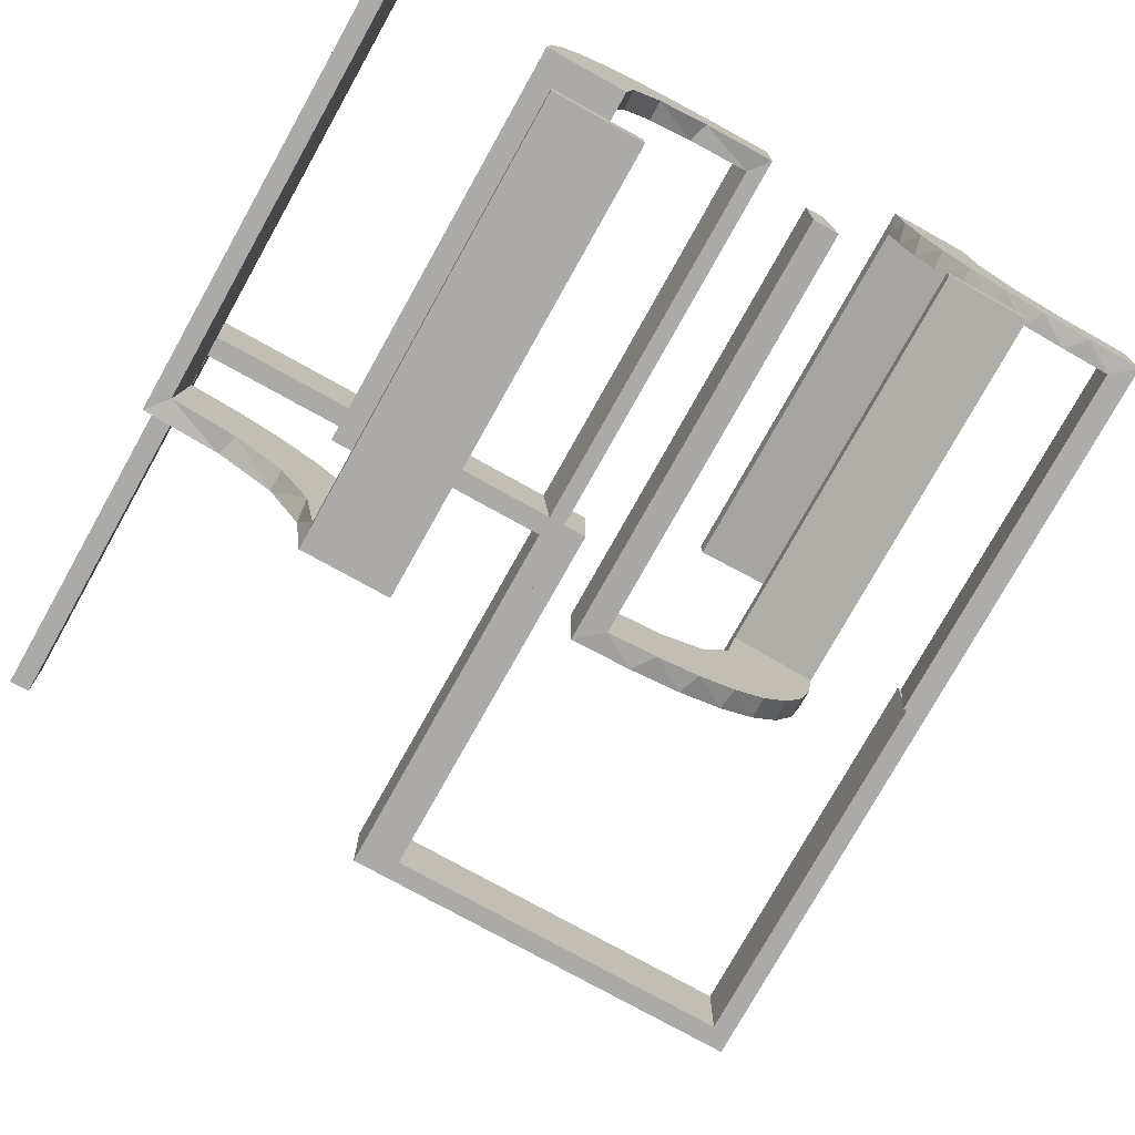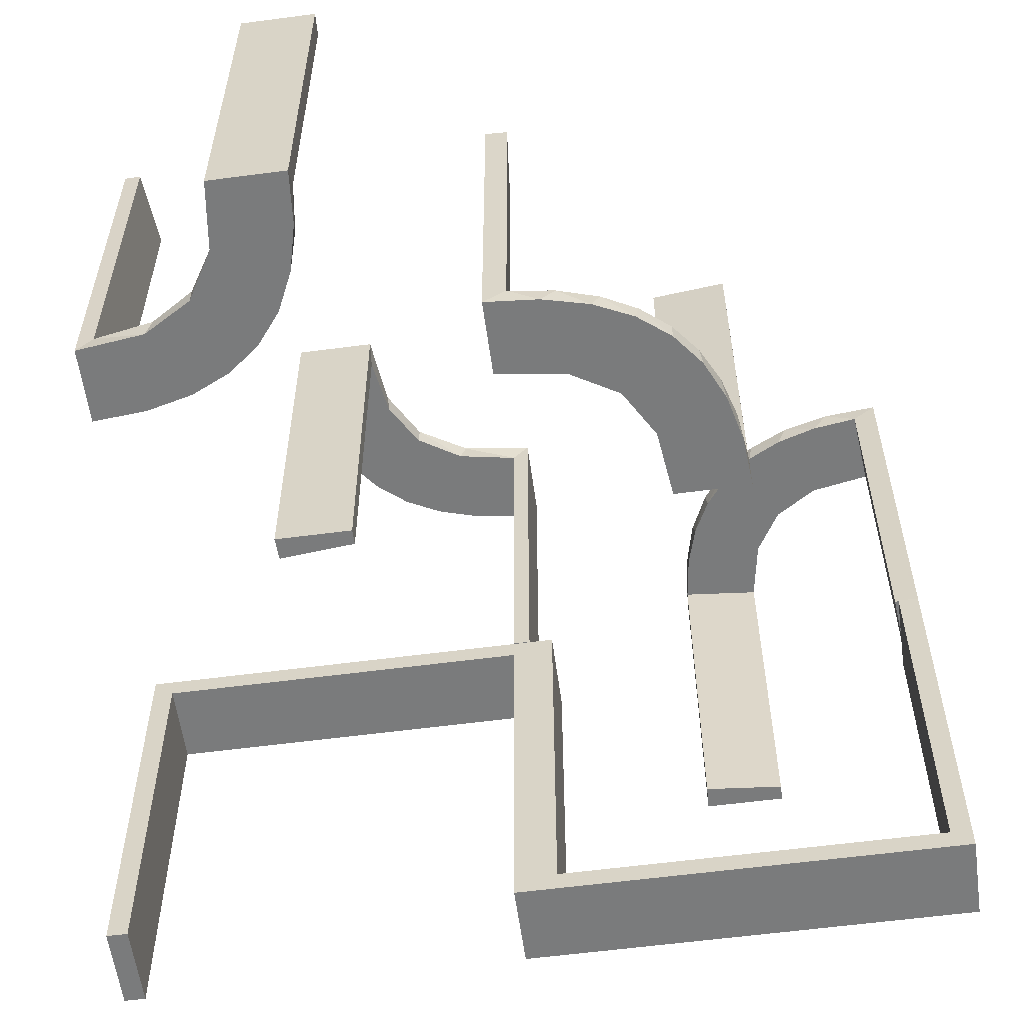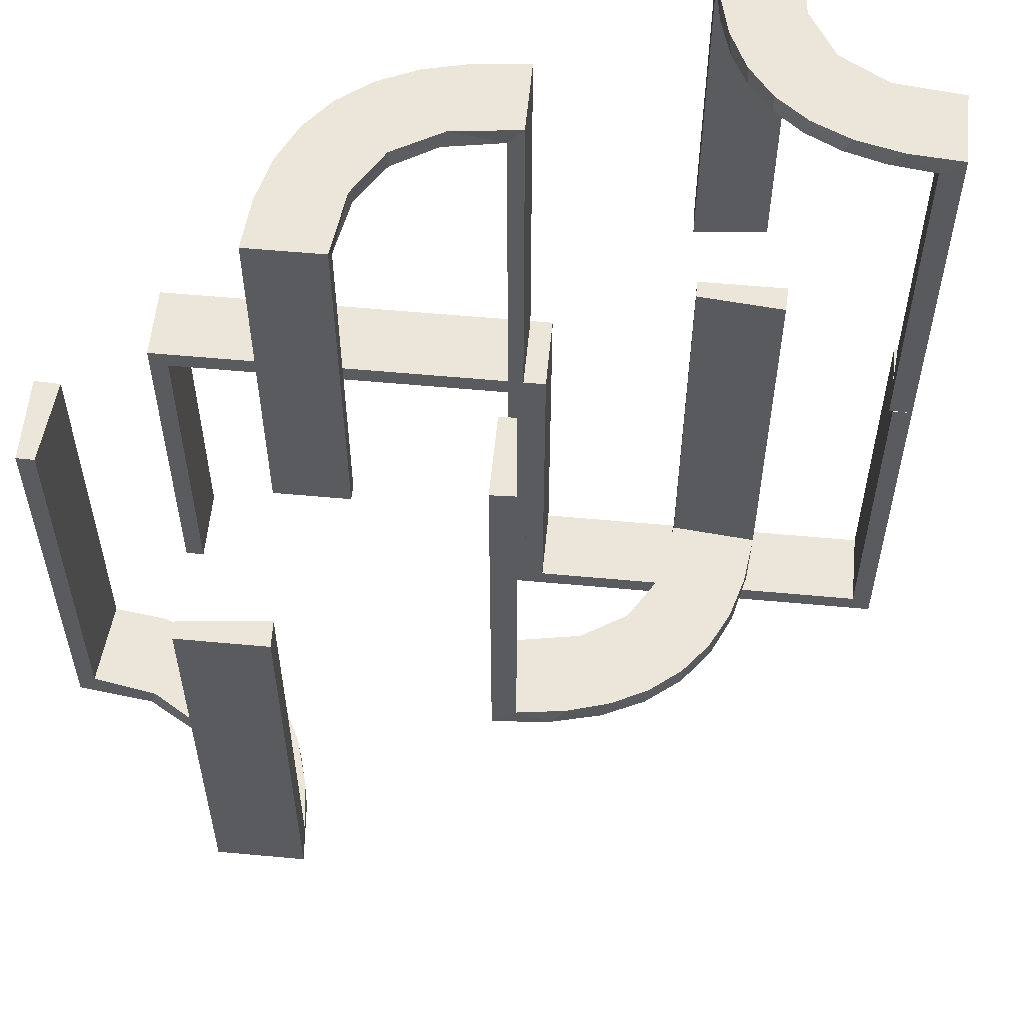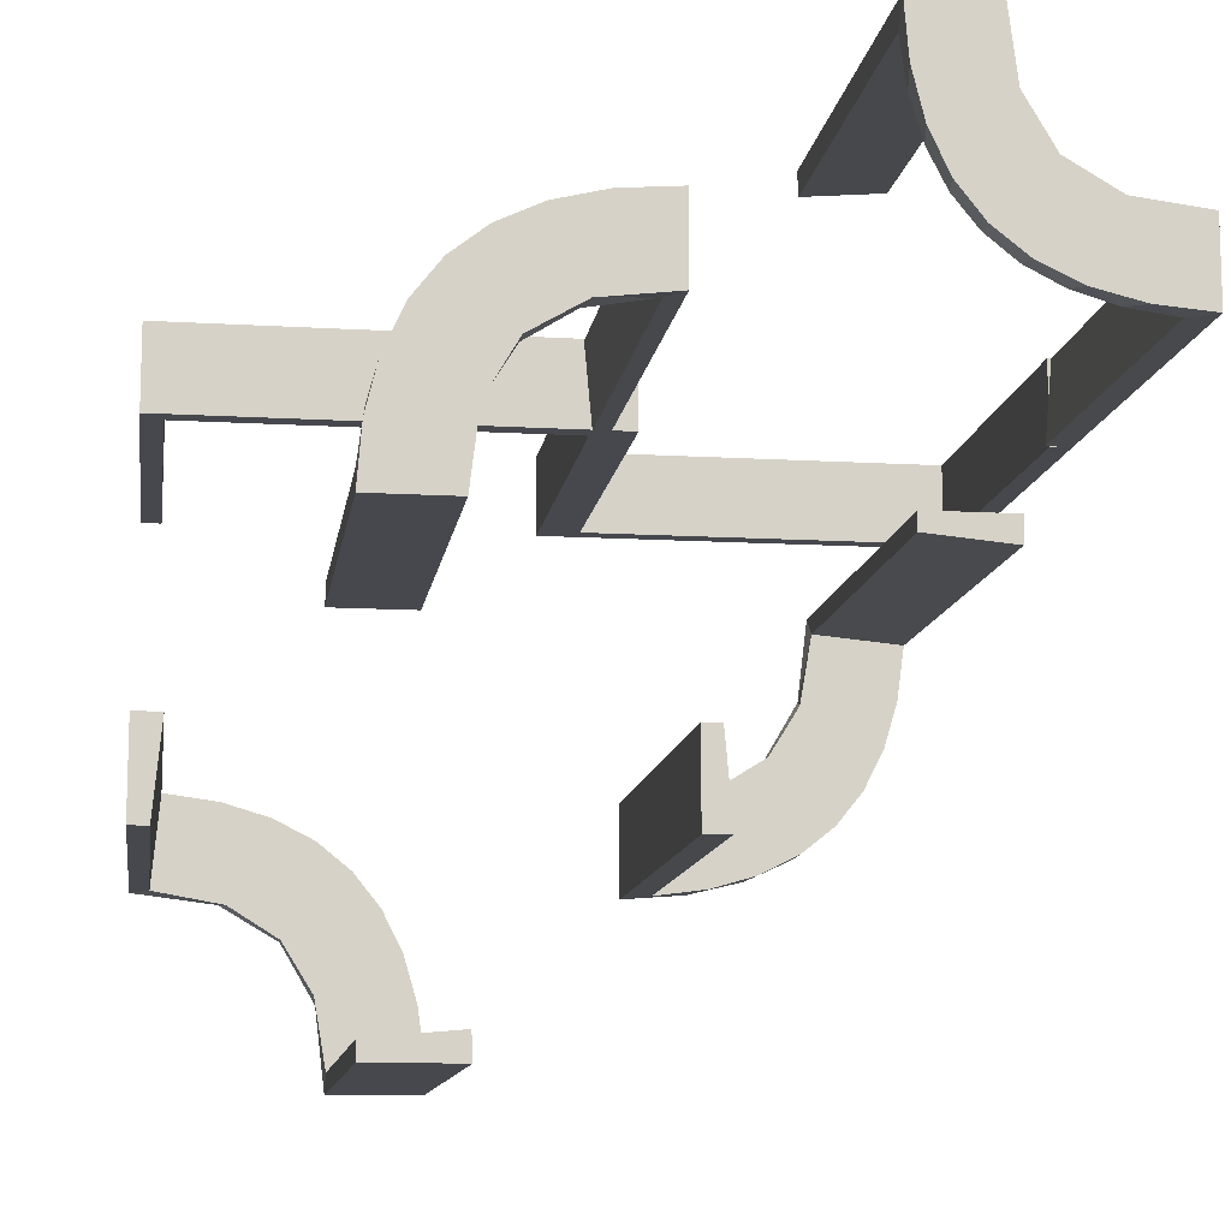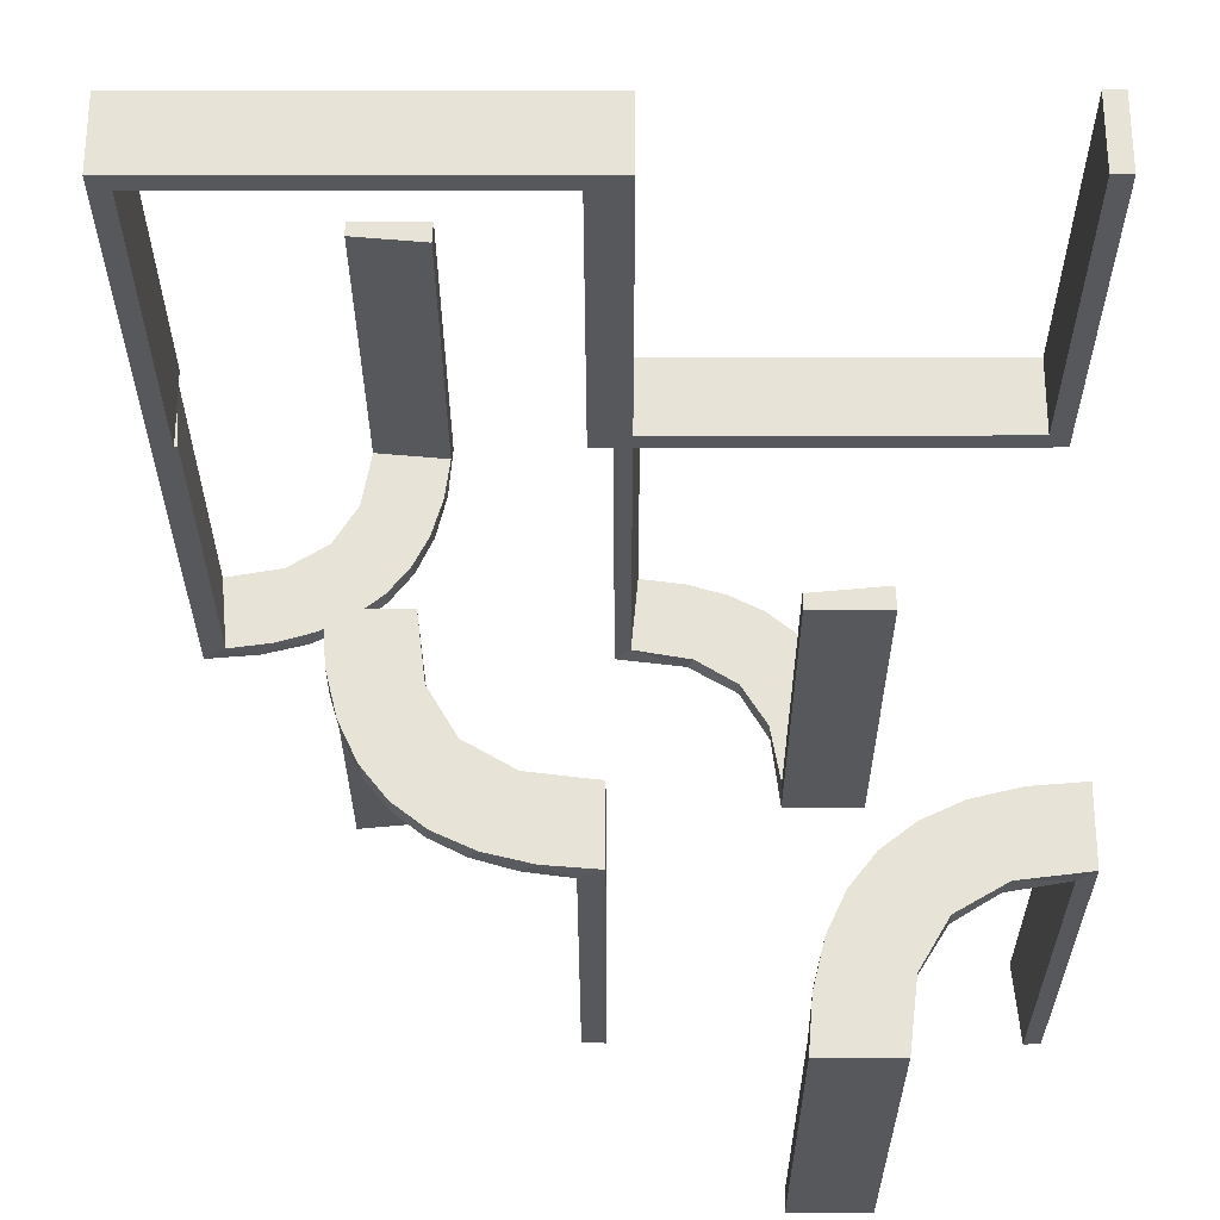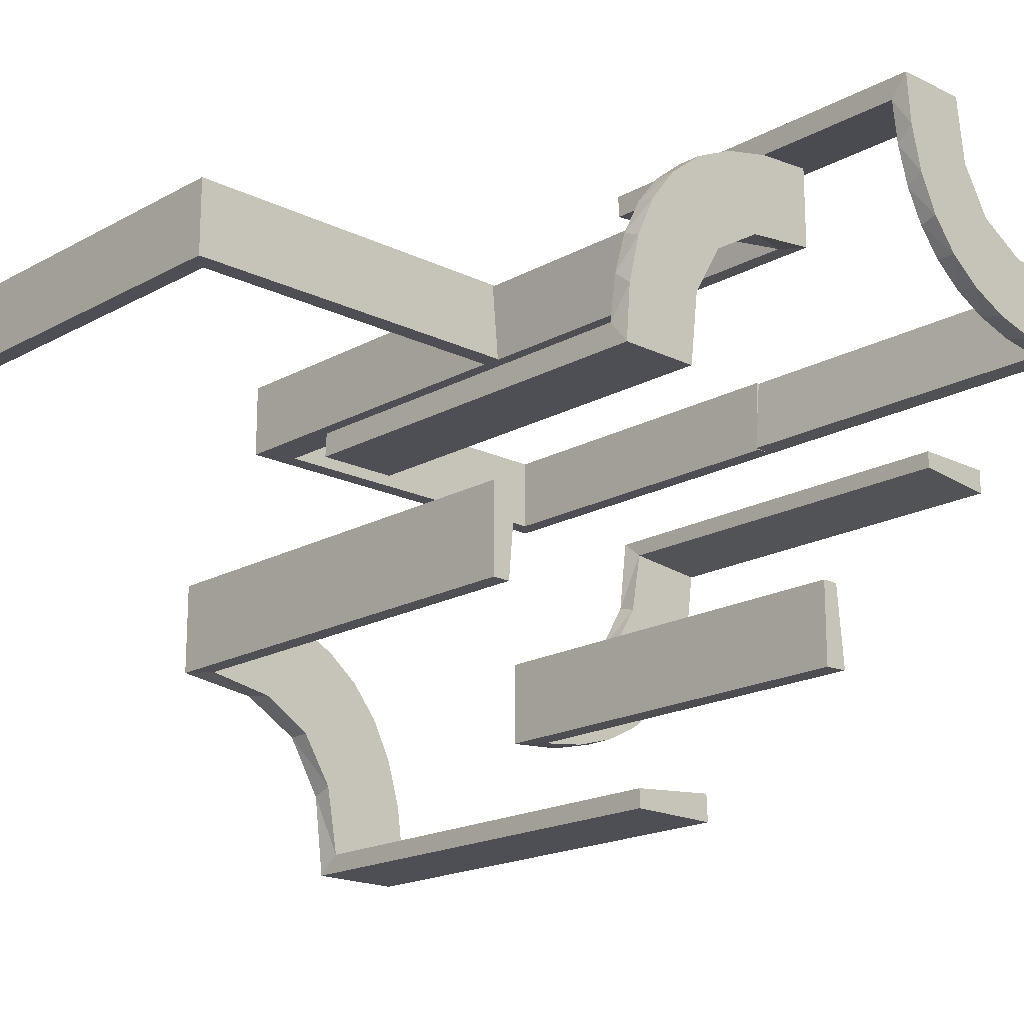
<metadata>
{"format":"obj","ext":"obj","renderer":"f3d","projection":"perspective","resolution":1024,"background":"white","views":[{"elev":-75.9,"azim":-29.1,"up":"+Y"},{"elev":-58.3,"azim":7.8,"up":"+Z"},{"elev":57.5,"azim":5.5,"up":"+Z"},{"elev":-11.7,"azim":-8.2,"up":"+Y"},{"elev":-28.2,"azim":-179.9,"up":"+Y"},{"elev":-18.4,"azim":-43.3,"up":"+Y"}]}
</metadata>
<code>
v 0 0.3 0
v 0 0.3 -0.5
v 0 0.2 0
v 0 0.2 -0.5
v -0.2013 -0.4314 0
v 0.475 0.3 0
v 0.475 0.3 -0.475
v 0.475 0.2 0
v 0.475 0.2 -0.475
v 0.3591 0.2245 0.475
v -0.1909 0.09599 0.475
v -0.1452 0.2747 0.475
v 0.4111 0.2092 0.475
v 0.134 -0.2789 0
v -0.09324 0.29 0.475
v -0.4752 -0.3009 0.5
v -0.4752 -0.3009 0.3417
v -0.4752 -0.3009 0.1833
v -0.4752 -0.3009 0.025
v 0.07373 -0.2936 0
v 0.2472 0.3145 0.475
v 0.03392 -0.298 0.2625
v 0.03392 -0.298 0.5
v 0.03392 -0.298 0.025
v 0.4109 0.3109 0.5
v -0.2572 0.1847 0.475
v -0.09346 0.1883 0.5
v 0.2798 -0.1401 0.025
v 0.2012 0.4704 0
v 0.2012 0.4704 0.2375
v 0.2012 0.4704 0.475
v -0.216 -0.3711 0
v -0.2272 0.2221 0.5
v -0.2272 0.2221 0.475
v 0.2602 -0.18 0
v -0.3031 0.02878 0
v -0.3031 0.02878 0.2375
v -0.3031 0.02878 0.475
v -0.3548 -0.2253 0.025
v 0.3 0.5 0
v 0.3 0.5 0.5
v -0.2044 -0.0007887 0
v -0.2044 -0.0007887 0.25
v -0.2044 -0.0007887 0.5
v 0.3109 0.4109 0.5
v -0.2048 -0.4119 0.025
v -0.1852 0.255 0.5
v 0.4306 0.2056 0.5
v -0.3148 -0.245 0
v -0.2952 0.0881 0.475
v -0.07372 0.2936 0.5
v 0.1565 -0.1514 0
v 0.1565 -0.1514 0.025
v -0.2956 -0.5008 0
v -0.2956 -0.5008 0.5
v 0.09324 -0.29 0.025
v 0.2 0.5 0
v 0.2 0.5 0.25
v 0.2 0.5 0.5
v 0.2204 0.3704 0.5
v -0.1969 -0.4712 0.2625
v -0.1969 -0.4712 0.5
v -0.1969 -0.4712 0.025
v -0.2728 -0.2779 0
v -0.2728 -0.2779 0.025
v 0.2042 -0.01962 0.5
v 0.2042 -0.01962 0.3417
v 0.2042 -0.01962 0.1833
v 0.2042 -0.01962 0.025
v -0.284 0.1289 0.5
v 0.1452 -0.2747 0.025
v -0.4065 -0.3117 0
v -0.2428 -0.3153 0.025
v 0.4796 0.3001 0
v 0.4796 0.3001 0.475
v 0.4796 0.3001 0.3167
v 0.4796 0.3001 0.1583
v 0.1852 -0.255 0
v -0.02476 0.1991 0
v -0.02476 0.1991 0.475
v -0.02476 0.1991 0.3167
v -0.02476 0.1991 0.1583
v -0.4068 -0.21 0.025
v 0.3044 0.0007882 0
v 0.3044 0.0007882 0.5
v -0.3091 -0.404 0.025
v 0.2056 0.4306 0.5
v 0.025 0.3 0
v 0.025 0.3 -0.475
v 0.025 0.2 0
v 0.025 0.2 -0.475
v -0.3989 -0.3143 0.025
v 0.1935 -0.08832 0
v -0.2987 0.06859 0.5
v -0.5 0.3 0
v -0.5 0.3 -0.5
v -0.5 0.2 0
v -0.5 0.2 -0.5
v 0.5 0.3 0
v 0.5 0.3 0.25
v 0.5 0.3 -0.5
v 0.5 0.3 0.5
v 0.5 0.2 0
v 0.5 0.2 -0.5
v 0.5 0.2 0.5
v 0.2987 -0.06859 0
v -0.1935 0.08832 0.5
v -0.004351 0.2992 0
v -0.004351 0.2992 0.25
v -0.004351 0.2992 0.5
v -0.004351 0.1992 0
v -0.004351 0.1992 0.5
v -0.025 0.3 -0.025
v -0.025 0.3 -0.5
v -0.025 0.2 -0.025
v -0.025 0.2 -0.5
v -0.366 -0.2211 0
v -0.3044 -0.0007887 0
v -0.3044 -0.0007887 0.5
v 0.02476 -0.1991 0.5
v 0.02476 -0.1991 0.3417
v 0.02476 -0.1991 0.1833
v 0.02476 -0.1991 0.025
v 0.1011 -0.1857 0.025
v 0.4704 0.2012 0
v 0.4704 0.2012 0.2375
v 0.4704 0.2012 0.475
v -0.4661 -0.202 0.2625
v -0.4661 -0.202 0.5
v -0.4661 -0.202 0.025
v 0.1899 -0.2521 0.025
v 0.3704 0.2204 0.5
v -0.2202 -0.3599 0.025
v 0.3001 0.4796 0
v 0.3001 0.4796 0.475
v 0.3001 0.4796 0.3167
v 0.3001 0.4796 0.1583
v 0.284 -0.1289 0
v -0.2042 0.01962 0
v -0.2042 0.01962 0.475
v -0.2042 0.01962 0.3167
v -0.2042 0.01962 0.1583
v -0.2398 -0.32 0
v 0.3479 0.3479 0.5
v 0.3479 0.3479 0.475
v -0.4956 -0.3008 0
v -0.4956 -0.3008 0.25
v -0.4956 -0.3008 0.5
v -0.4956 -0.2008 0
v -0.4956 -0.2008 0.5
v 0.3145 0.2472 0.475
v -0.1565 0.1514 0.5
v -0.1565 0.1514 0.475
v 0.2952 -0.0881 0.025
v -0.1899 0.2521 0.475
v 0.4032 0.3135 0.475
v -0.3101 -0.2479 0.025
v 0.3135 0.4032 0.475
v -0.1011 0.1857 0.475
v -0.3435 -0.3486 0
v -0.3435 -0.3486 0.025
v 0.2044 0.0007882 0
v 0.2044 0.0007882 0.25
v 0.2044 0.0007882 0.5
v 0.2442 0.3192 0.5
v 0.3031 -0.02878 0.2625
v 0.3031 -0.02878 0.5
v 0.3031 -0.02878 0.025
v -0.2602 0.18 0.5
v 0.2245 0.3591 0.475
v 0.2272 -0.2221 0
v 0.2272 -0.2221 0.025
v -0.2958 -0.4804 0.5
v -0.2958 -0.4804 0.3417
v -0.2958 -0.4804 0.1833
v -0.2958 -0.4804 0.025
v -0.2798 0.1401 0.475
v 0.09346 -0.1883 0
v 0.004352 -0.2992 0
v 0.004352 -0.2992 0.25
v 0.004352 -0.2992 0.5
v 0.004352 -0.1992 0
v 0.004352 -0.1992 0.5
v 0.2572 -0.1847 0.025
v -0.03392 0.298 0
v -0.03392 0.298 0.2375
v -0.03392 0.298 0.475
v 0.2771 0.2771 0.5
v 0.2771 0.2771 0.475
v -0.1956 -0.5008 0
v -0.1956 -0.5008 0.25
v -0.1956 -0.5008 0.5
v -0.134 0.2789 0.5
v 0.3192 0.2442 0.5
v 0.1909 -0.09599 0.025
v -0.4263 -0.2064 0
v -0.475 0.3 -0.025
v -0.475 0.3 -0.5
v -0.475 0.2 -0.025
v -0.475 0.2 -0.5
v 0.2092 0.4111 0.475
v -0.3065 -0.4117 0
f 175 176 54
f 54 176 202
f 161 160 86
f 174 175 55
f 54 55 175
f 55 173 174
f 160 161 92
f 72 92 19
f 18 147 146
f 148 17 16
f 17 148 147
f 18 17 147
f 190 5 63
f 191 190 63
f 133 46 32
f 32 143 133
f 192 191 61
f 143 64 73
f 157 65 64
f 49 117 39
f 117 196 83
f 196 149 130
f 128 130 149
f 128 150 129
f 128 149 150
f 54 202 5
f 202 160 143
f 32 5 202
f 143 160 64
f 49 64 160
f 72 49 160
f 72 146 196
f 72 117 49
f 146 149 196
f 147 149 146
f 150 147 148
f 149 147 150
f 191 192 55
f 190 191 54
f 55 54 191
f 129 16 17
f 128 129 17
f 18 19 130
f 17 18 128
f 19 92 83
f 92 161 157
f 19 83 130
f 92 157 39
f 73 65 161
f 161 86 73
f 86 176 46
f 176 63 46
f 176 175 63
f 62 174 173
f 174 62 61
f 175 174 61
f 173 55 192
f 192 62 173
f 150 148 16
f 16 129 150
f 176 86 202
f 160 202 86
f 160 92 72
f 72 19 146
f 18 146 19
f 5 46 63
f 191 63 61
f 46 5 32
f 143 73 133
f 192 61 62
f 64 65 73
f 157 64 49
f 49 39 157
f 117 83 39
f 196 130 83
f 54 5 190
f 202 143 32
f 72 196 117
f 18 130 128
f 92 39 83
f 161 65 157
f 86 133 73
f 86 46 133
f 175 61 63
f 98 97 199
f 115 199 97
f 3 4 115
f 97 3 115
f 96 198 197
f 113 95 197
f 1 113 2
f 95 113 1
f 95 1 3
f 1 2 4
f 96 95 97
f 197 198 200
f 114 113 115
f 113 197 199
f 96 98 200
f 114 116 4
f 98 199 200
f 4 116 115
f 96 197 95
f 113 114 2
f 95 3 97
f 1 4 3
f 96 97 98
f 197 200 199
f 114 115 116
f 113 199 115
f 96 200 198
f 114 4 2
f 122 123 182
f 182 123 178
f 53 52 124
f 121 122 183
f 182 183 122
f 183 120 121
f 52 53 195
f 93 195 69
f 68 163 162
f 164 67 66
f 67 164 163
f 68 67 163
f 179 20 24
f 180 179 24
f 71 56 14
f 14 78 71
f 181 180 22
f 78 171 131
f 184 172 171
f 35 138 28
f 138 106 154
f 106 84 168
f 166 168 84
f 166 85 167
f 166 84 85
f 20 179 182
f 182 178 20
f 78 52 171
f 78 14 178
f 52 78 178
f 52 93 35
f 93 162 106
f 106 138 93
f 171 52 35
f 163 84 162
f 85 163 164
f 84 163 85
f 180 181 183
f 179 180 182
f 183 182 180
f 167 66 67
f 166 167 67
f 68 69 168
f 67 68 166
f 154 168 69
f 195 154 69
f 195 28 154
f 184 53 172
f 184 28 195
f 53 184 195
f 53 124 131
f 124 123 56
f 124 71 131
f 123 24 56
f 123 122 24
f 23 121 120
f 121 23 22
f 122 121 22
f 120 183 181
f 181 23 120
f 85 164 66
f 66 167 85
f 123 124 178
f 52 178 124
f 52 195 93
f 93 69 162
f 68 162 69
f 20 56 24
f 180 24 22
f 56 20 14
f 78 131 71
f 181 22 23
f 171 172 131
f 184 171 35
f 35 28 184
f 138 154 28
f 106 168 154
f 178 14 20
f 93 138 35
f 162 84 106
f 68 168 166
f 53 131 172
f 124 56 71
f 122 22 24
f 81 80 112
f 112 80 27
f 153 152 159
f 82 81 111
f 112 111 81
f 111 79 82
f 152 153 11
f 107 11 140
f 141 43 44
f 42 142 139
f 142 42 43
f 141 142 43
f 110 51 187
f 109 110 187
f 12 15 193
f 193 47 12
f 108 109 186
f 47 33 155
f 26 34 33
f 169 70 177
f 70 94 50
f 94 119 38
f 37 38 119
f 37 118 36
f 37 119 118
f 112 27 51
f 47 27 152
f 27 47 193
f 193 51 27
f 47 152 33
f 169 33 152
f 152 107 169
f 107 44 94
f 94 70 107
f 43 119 44
f 118 43 42
f 119 43 118
f 109 108 111
f 110 109 112
f 111 112 109
f 36 139 142
f 37 36 142
f 141 140 38
f 142 141 37
f 50 38 140
f 11 50 140
f 11 177 50
f 26 153 34
f 26 177 11
f 153 26 11
f 155 153 159
f 159 80 15
f 159 12 155
f 80 187 15
f 34 153 155
f 80 81 187
f 185 82 79
f 82 185 186
f 81 82 186
f 79 111 108
f 108 185 79
f 118 42 139
f 139 36 118
f 80 159 27
f 152 27 159
f 152 11 107
f 107 140 44
f 141 44 140
f 51 15 187
f 109 187 186
f 15 51 193
f 47 155 12
f 108 186 185
f 33 34 155
f 26 33 169
f 169 177 26
f 70 50 177
f 94 38 50
f 112 51 110
f 107 70 169
f 44 119 94
f 141 38 37
f 159 15 12
f 81 186 187
f 3 4 91
f 9 91 4
f 104 103 9
f 4 104 9
f 1 88 89
f 7 2 89
f 101 7 99
f 2 7 101
f 2 101 104
f 101 99 103
f 1 2 4
f 89 88 90
f 6 7 9
f 7 89 91
f 1 3 90
f 6 8 103
f 3 91 90
f 103 8 9
f 1 89 2
f 7 6 99
f 2 104 4
f 101 103 104
f 1 4 3
f 89 90 91
f 6 9 8
f 7 91 9
f 1 90 88
f 6 103 99
f 41 45 87
f 45 144 165
f 41 87 59
f 45 165 60
f 194 188 144
f 25 194 144
f 102 48 25
f 25 132 194
f 102 105 48
f 48 132 25
f 75 156 13
f 156 145 151
f 75 13 127
f 156 151 10
f 21 189 145
f 145 158 21
f 158 135 201
f 135 31 201
f 100 77 99
f 76 77 100
f 76 100 102
f 75 102 25
f 144 145 156
f 40 134 137
f 136 40 137
f 41 40 136
f 45 158 144
f 41 135 45
f 136 135 41
f 126 103 125
f 105 103 126
f 127 13 48
f 13 10 132
f 188 194 151
f 194 132 10
f 189 21 188
f 21 170 165
f 57 58 30
f 58 31 30
f 201 31 87
f 59 31 58
f 87 60 201
f 58 57 40
f 59 58 41
f 40 41 58
f 100 105 102
f 103 100 99
f 105 100 103
f 135 136 31
f 137 134 29
f 136 137 30
f 74 77 125
f 127 76 75
f 76 127 126
f 77 76 126
f 57 134 40
f 134 57 29
f 74 103 99
f 103 74 125
f 45 60 87
f 144 188 165
f 156 10 13
f 145 189 151
f 158 170 21
f 158 201 170
f 77 74 99
f 76 102 75
f 75 25 156
f 144 156 25
f 158 145 144
f 135 158 45
f 105 126 127
f 127 48 105
f 13 132 48
f 188 151 189
f 194 10 151
f 21 165 188
f 170 60 165
f 57 30 29
f 31 59 87
f 60 170 201
f 136 30 31
f 137 29 30
f 77 126 125

</code>
